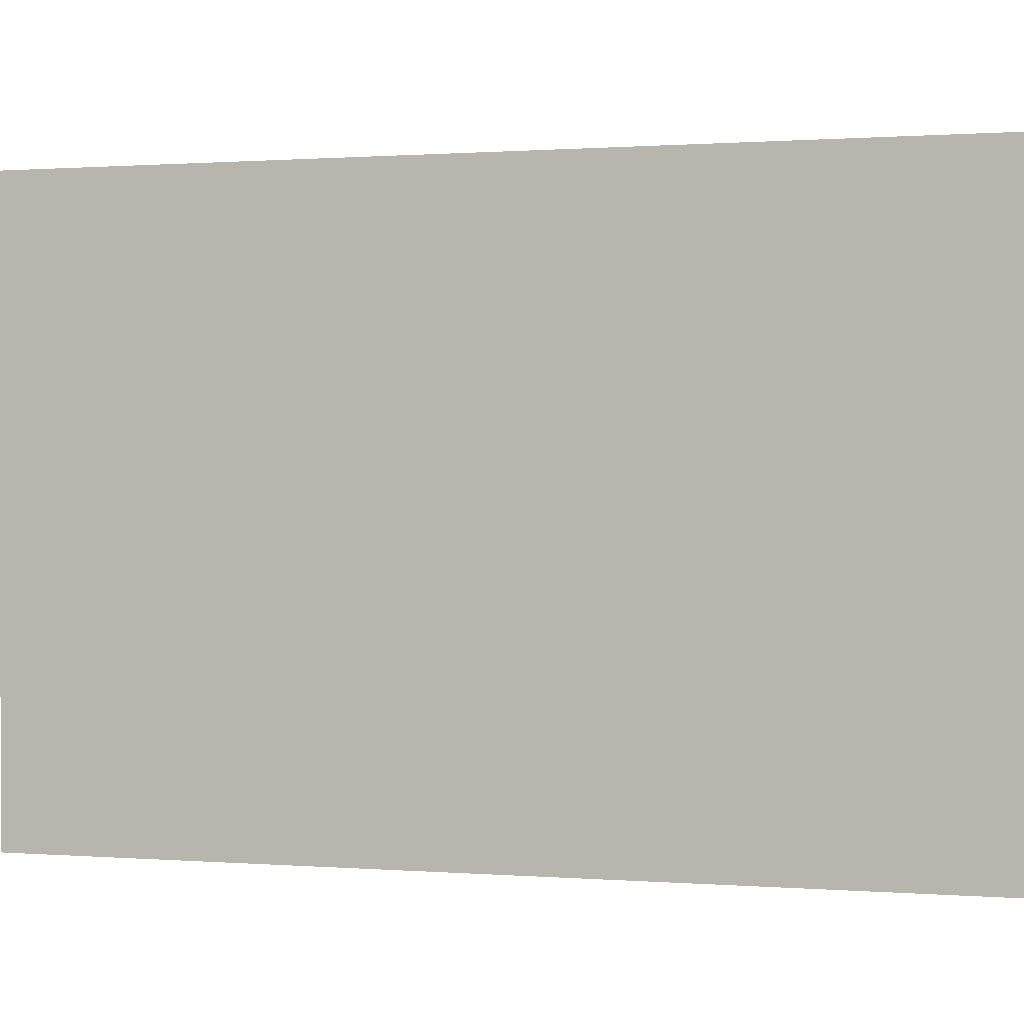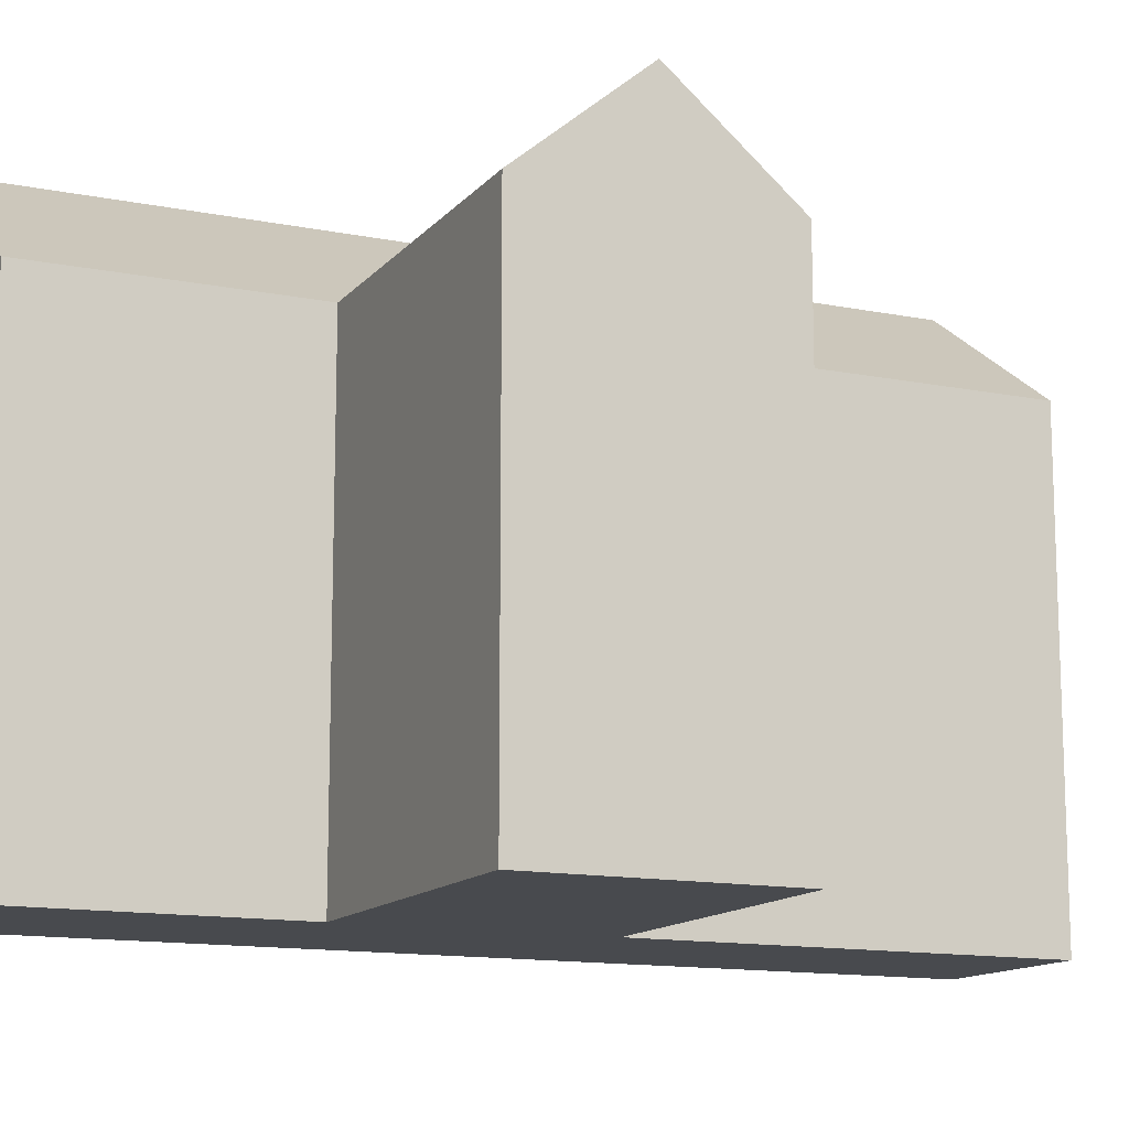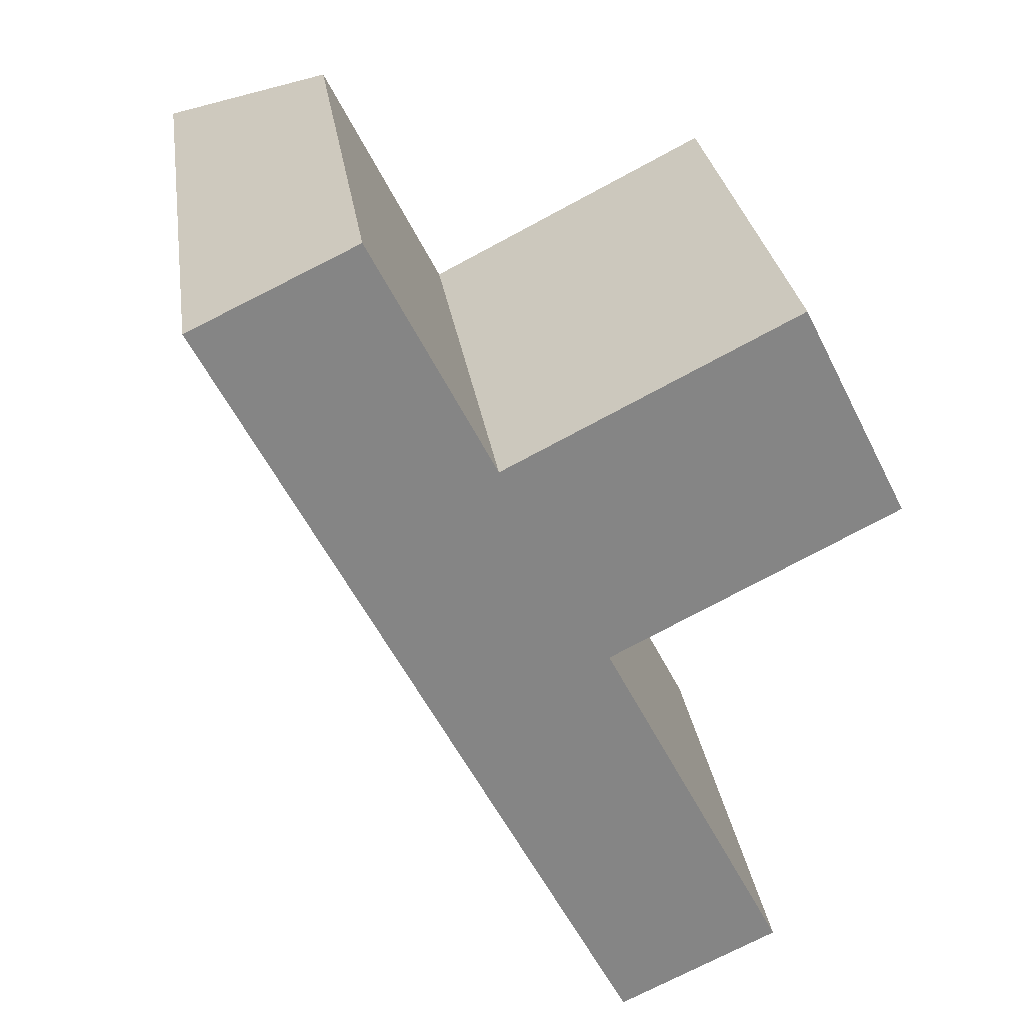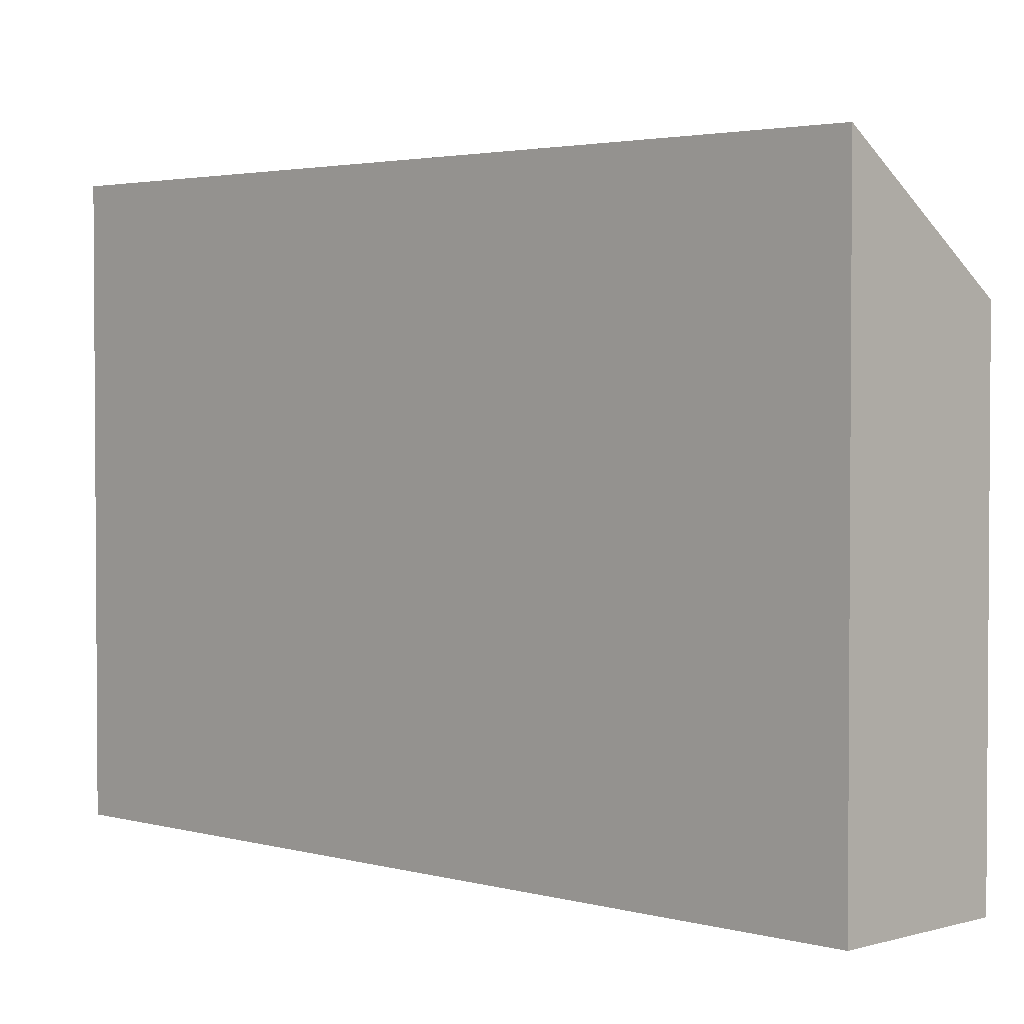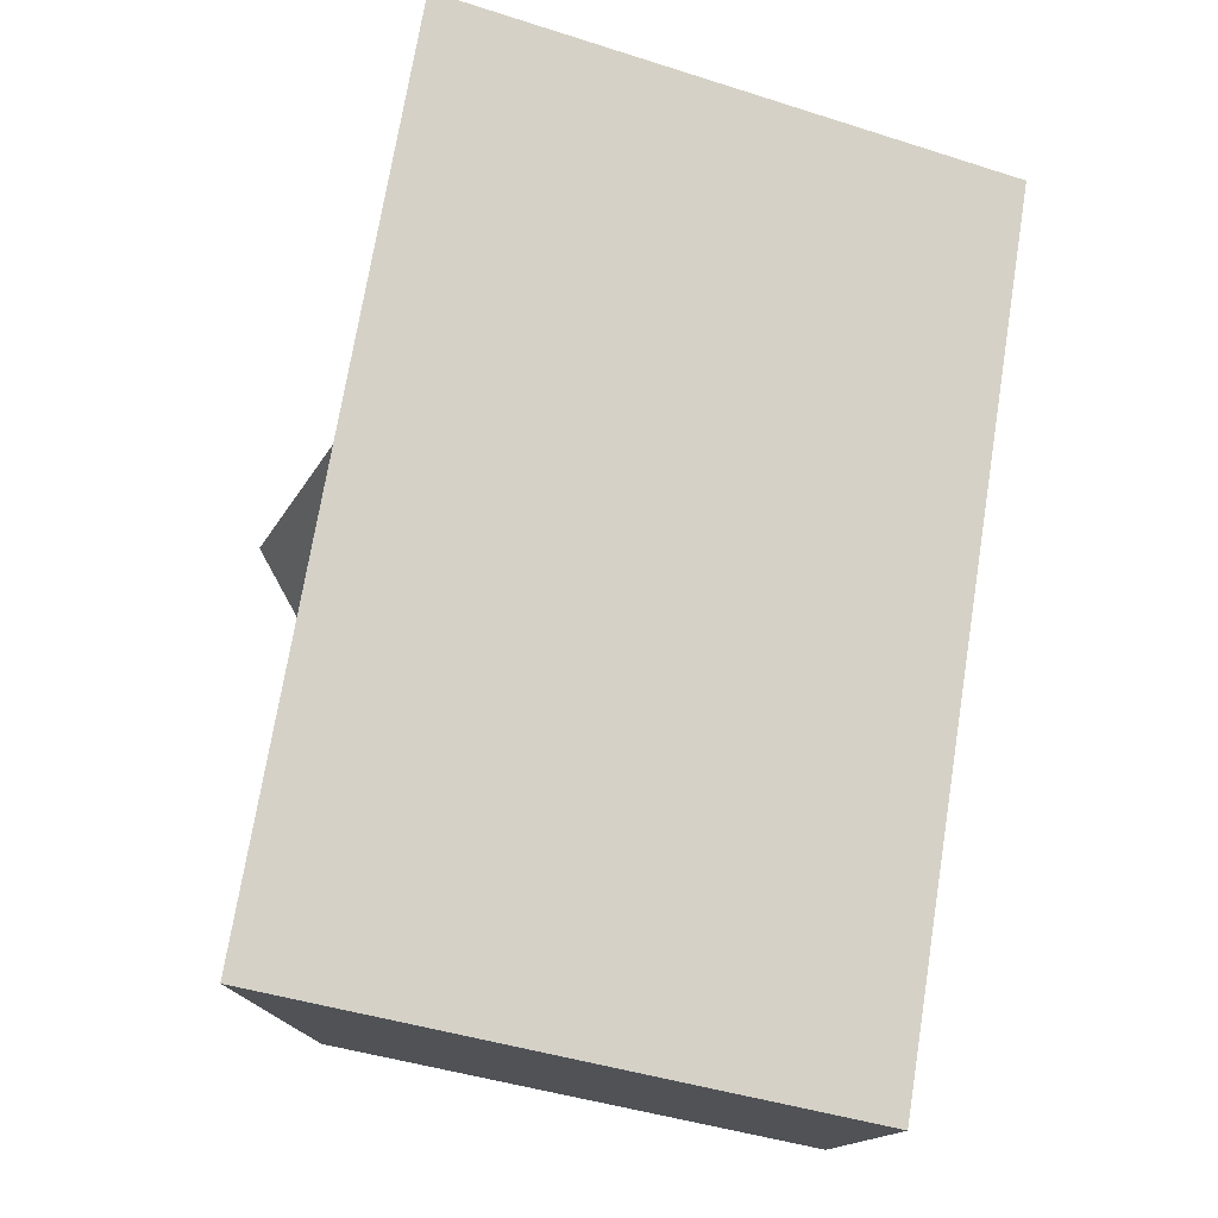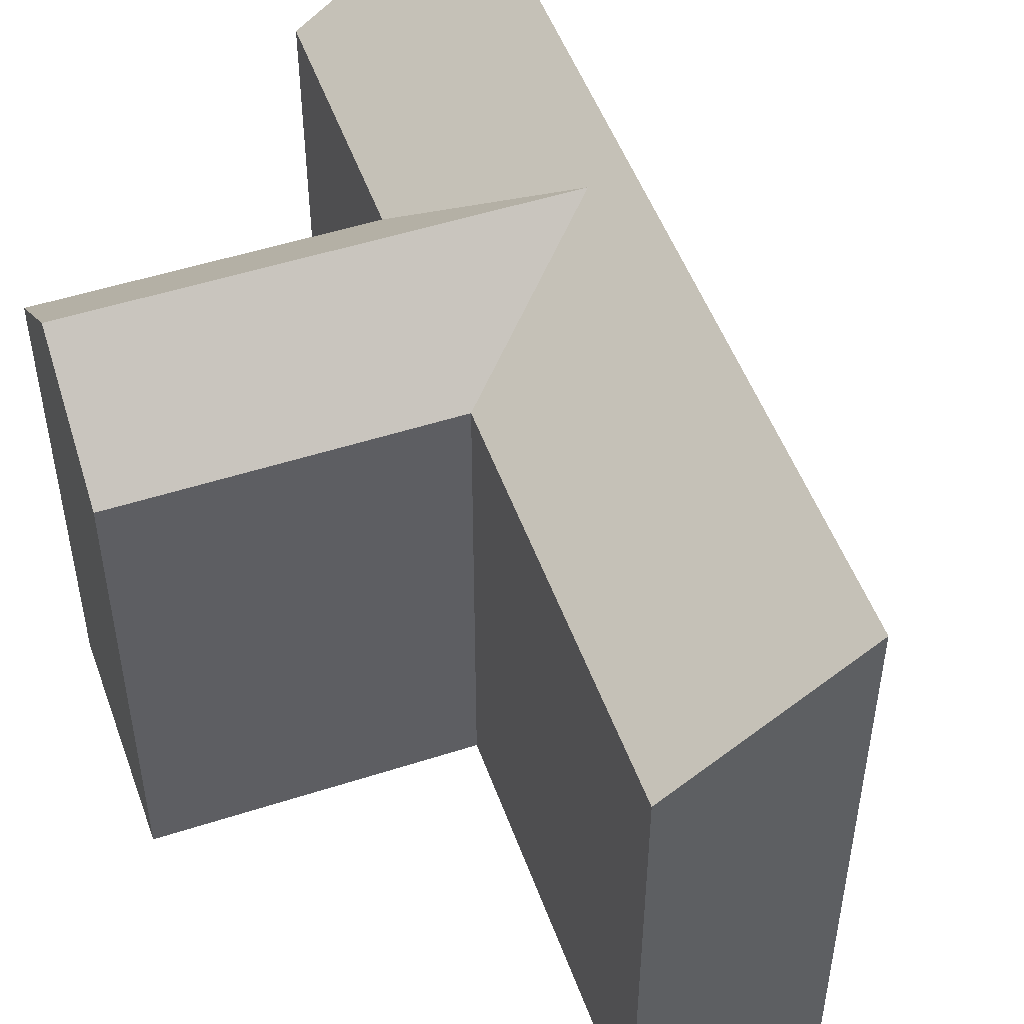
<metadata>
{"format":"obj","ext":"obj","renderer":"f3d","projection":"perspective","resolution":1024,"background":"white","views":[{"elev":0.6,"azim":-99.3,"up":"+Y"},{"elev":-13.3,"azim":38.6,"up":"+Y"},{"elev":28.8,"azim":-8.3,"up":"+Z"},{"elev":2.6,"azim":-71.8,"up":"+Y"},{"elev":-43.9,"azim":-110.6,"up":"+Z"},{"elev":50.5,"azim":133.6,"up":"+Y"}]}
</metadata>
<code>
v  5.857 17.39 2.787
v  4.426 21.9 -8.699
v  0.0004668 21.9 -0.0006916
v  8.381 21.9 -16.47
v  15.06 21.9 -29.61
v  10.21 17.39 -5.767
v  14.16 17.39 -13.54
v  20.92 17.39 -26.82
v  24.5 17.39 -8.298
v  6.484 21.06 -12.54
v  22.54 21.06 -4.402
v  14.16 17.39 -13.54
v  10.21 17.39 -5.767
v  20.58 17.39 -0.5064
v  0 -1.373e-06 -8.409e-23
v  10.21 -1.373e-06 -5.766
v  5.856 -1.373e-06 2.787
v  4.426 -1.373e-06 -8.698
v  22.54 2.695e-16 -4.402
v  20.58 3.097e-17 -0.5058
v  8.381 -1.373e-06 -16.47
v  14.16 -1.373e-06 -13.54
v  24.5 5.081e-16 -8.297
v  20.92 -1.373e-06 -26.82
v  15.06 -1.373e-06 -29.61
g defaultobject
f 1 2 3
f 2 1 4
f 4 1 5
f 5 1 6
f 5 6 7
f 5 7 8
f 9 10 11
f 10 9 12
f 11 13 14
f 13 11 10
f 15 16 17
f 16 15 18
f 16 19 20
f 19 16 18
f 19 18 21
f 19 21 22
f 19 22 23
f 22 21 24
f 24 21 25
f 12 13 10
f 9 19 23
f 19 9 20
f 20 9 14
f 14 9 11
f 3 18 15
f 18 3 21
f 21 3 25
f 25 3 2
f 25 2 4
f 25 4 5
f 12 23 22
f 23 12 9
f 20 13 16
f 13 20 14
f 5 24 25
f 24 5 8
f 8 22 24
f 22 8 12
f 12 8 7
f 16 1 17
f 1 16 13
f 1 13 6
f 17 3 15
f 3 17 1

</code>
